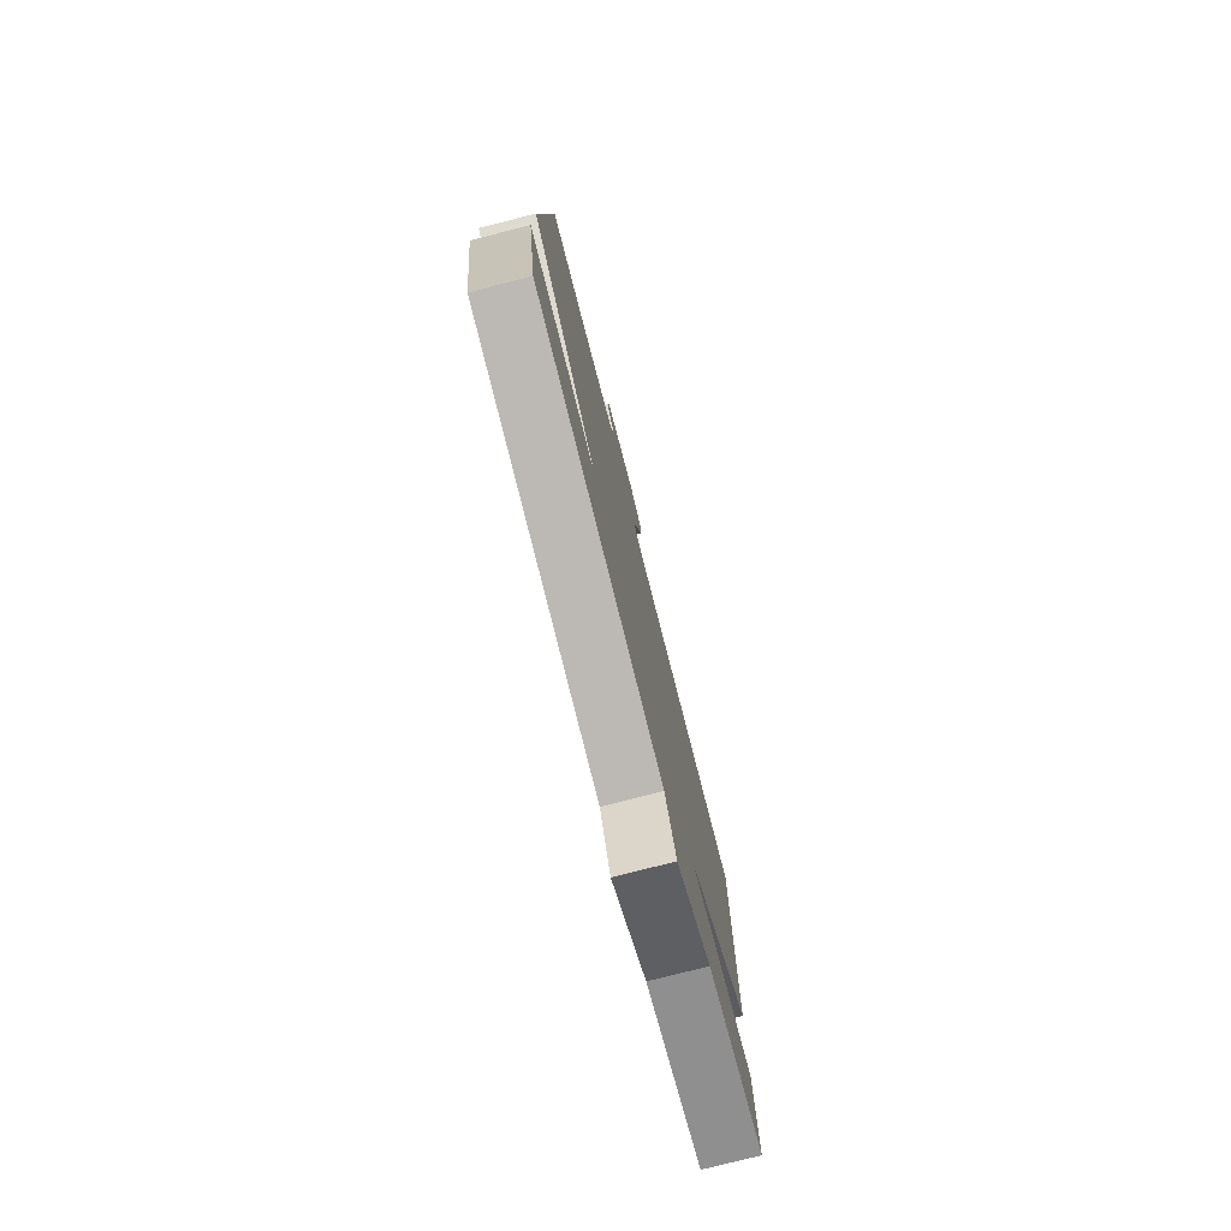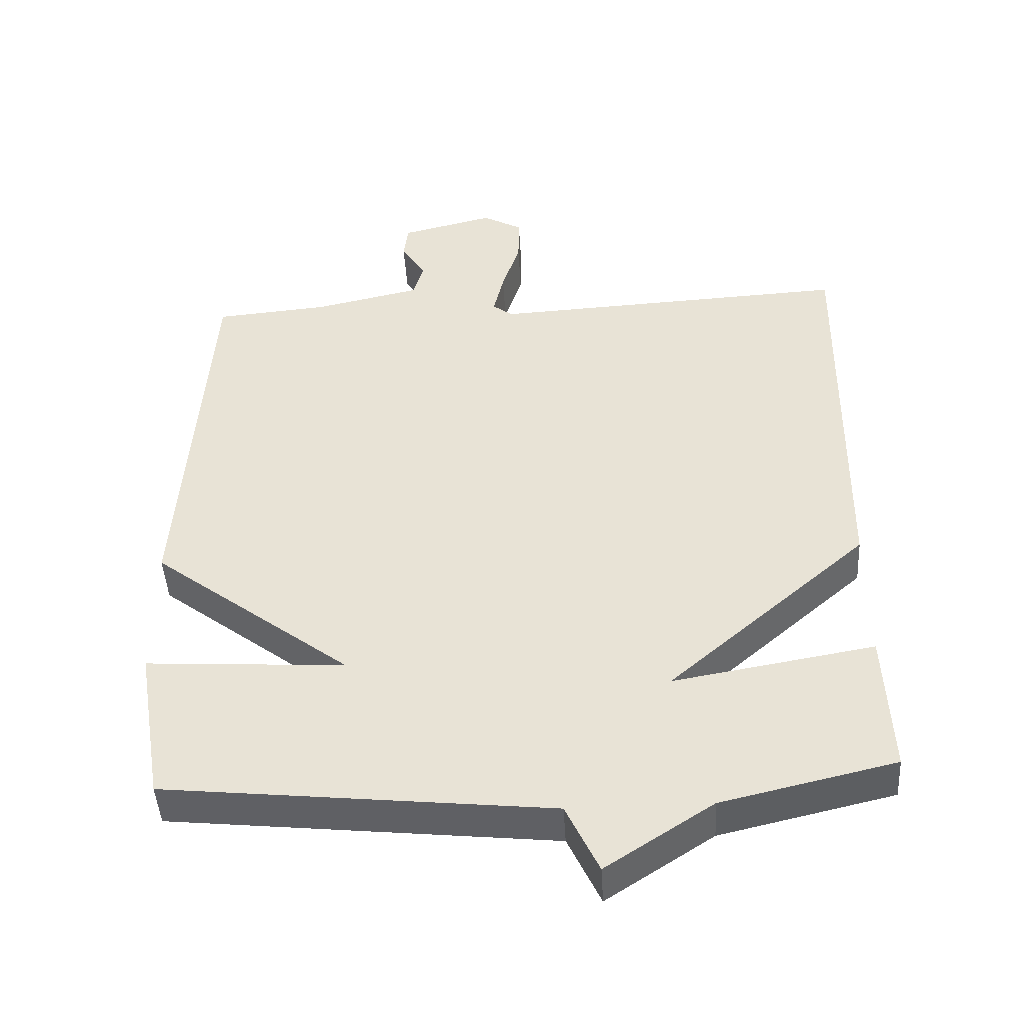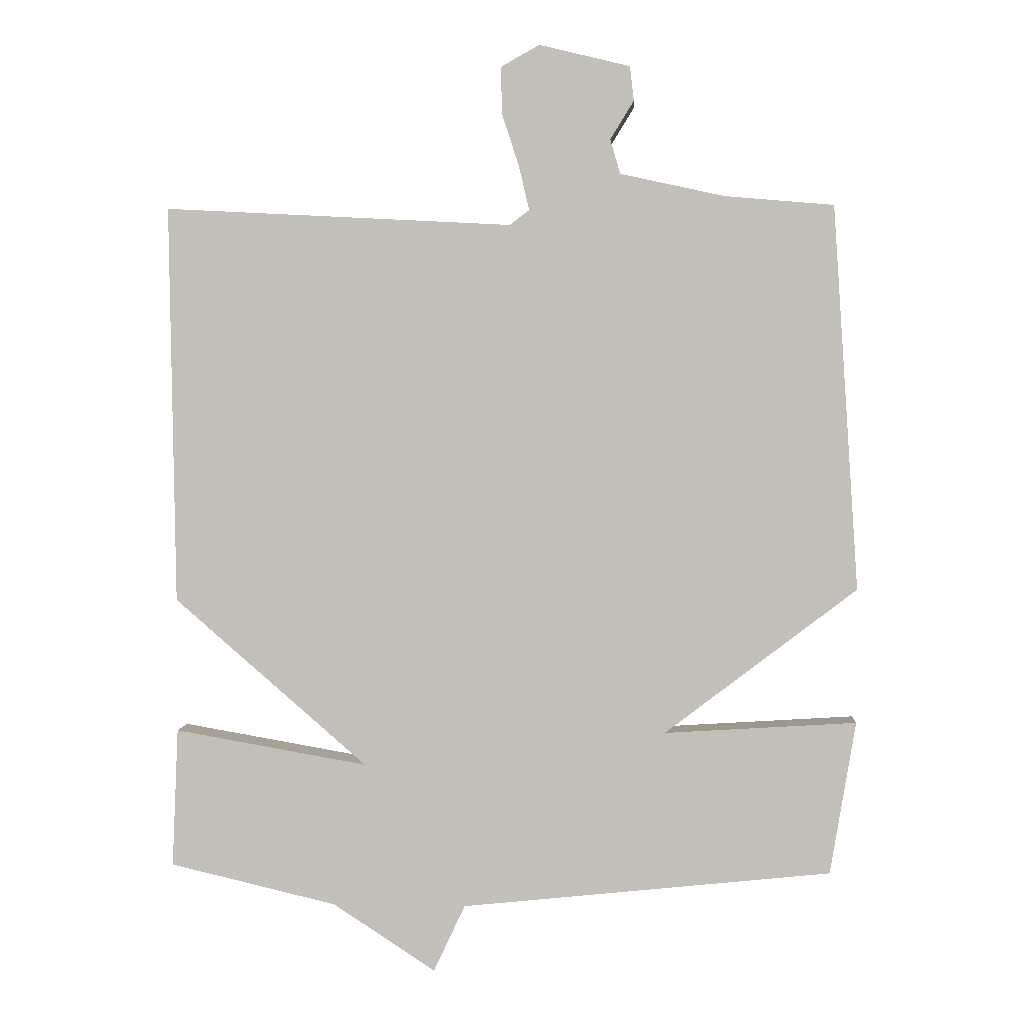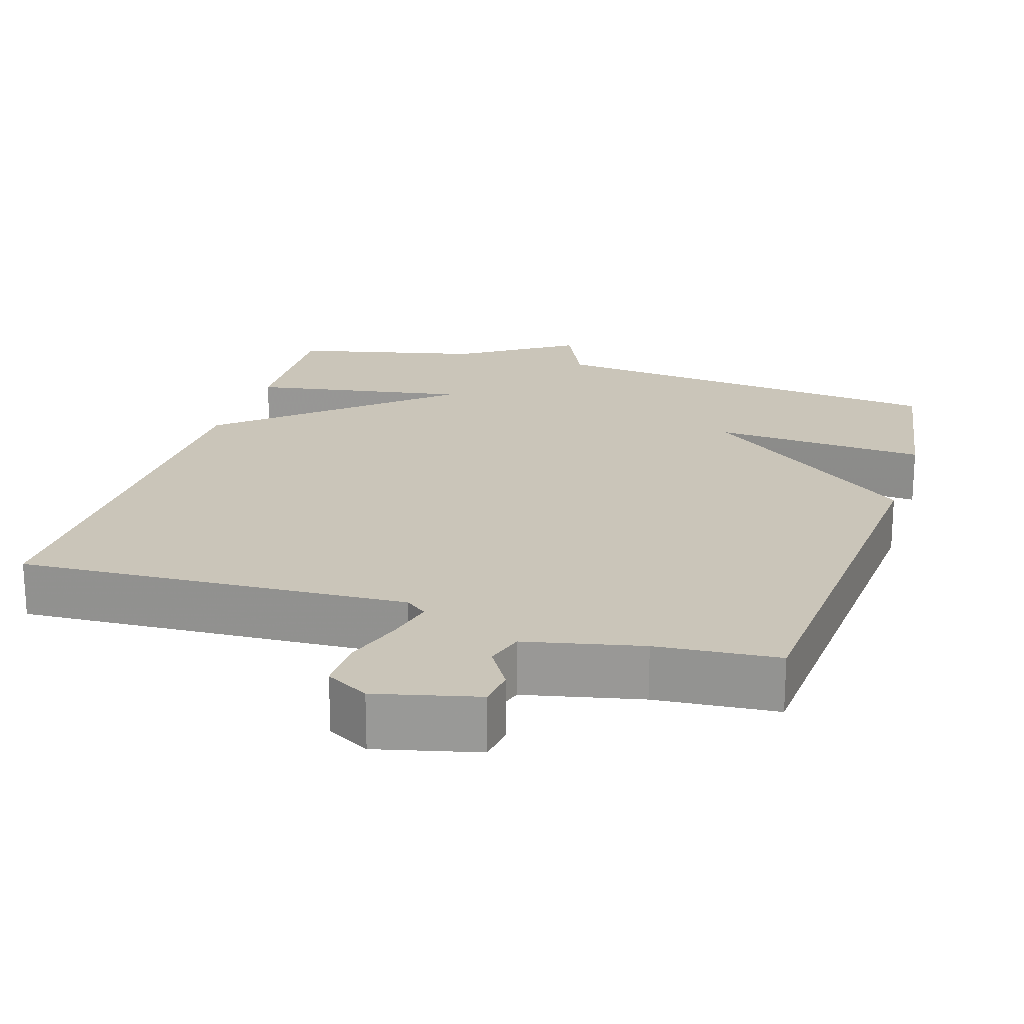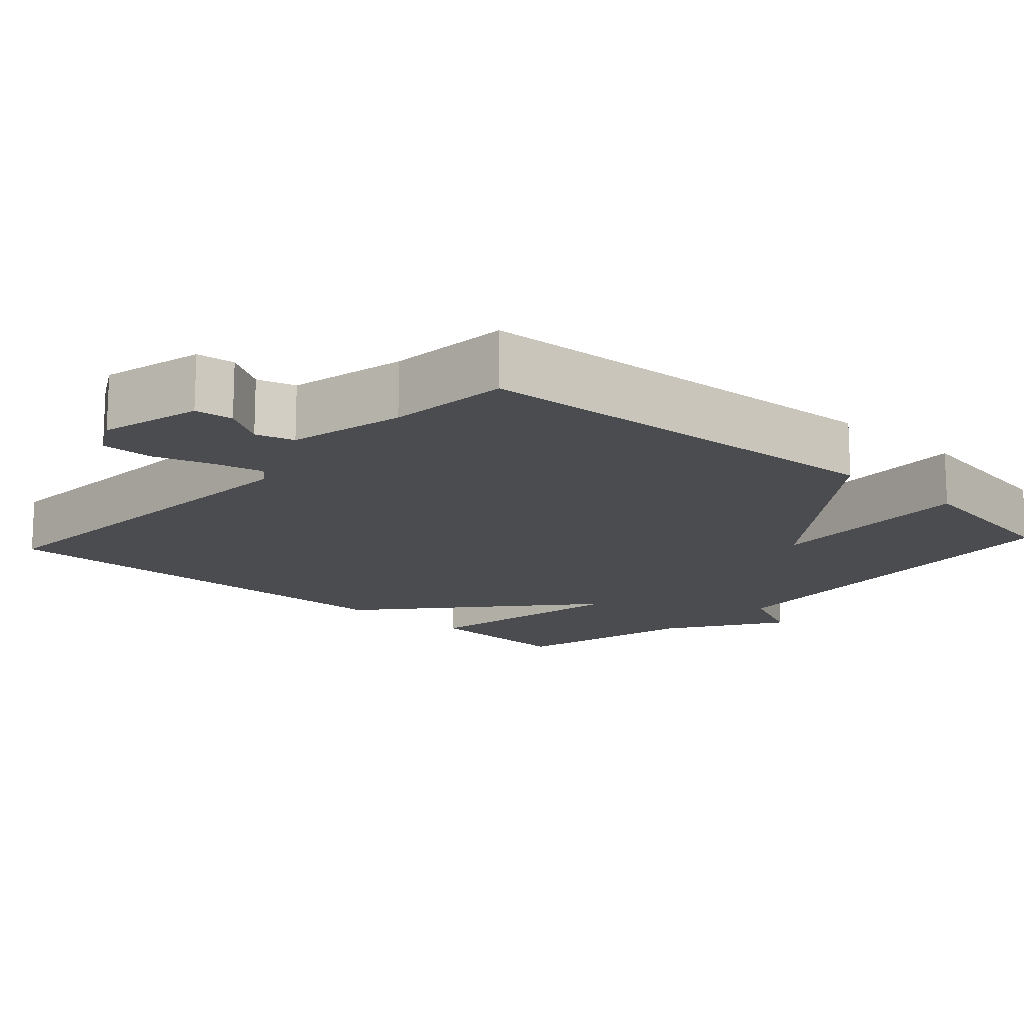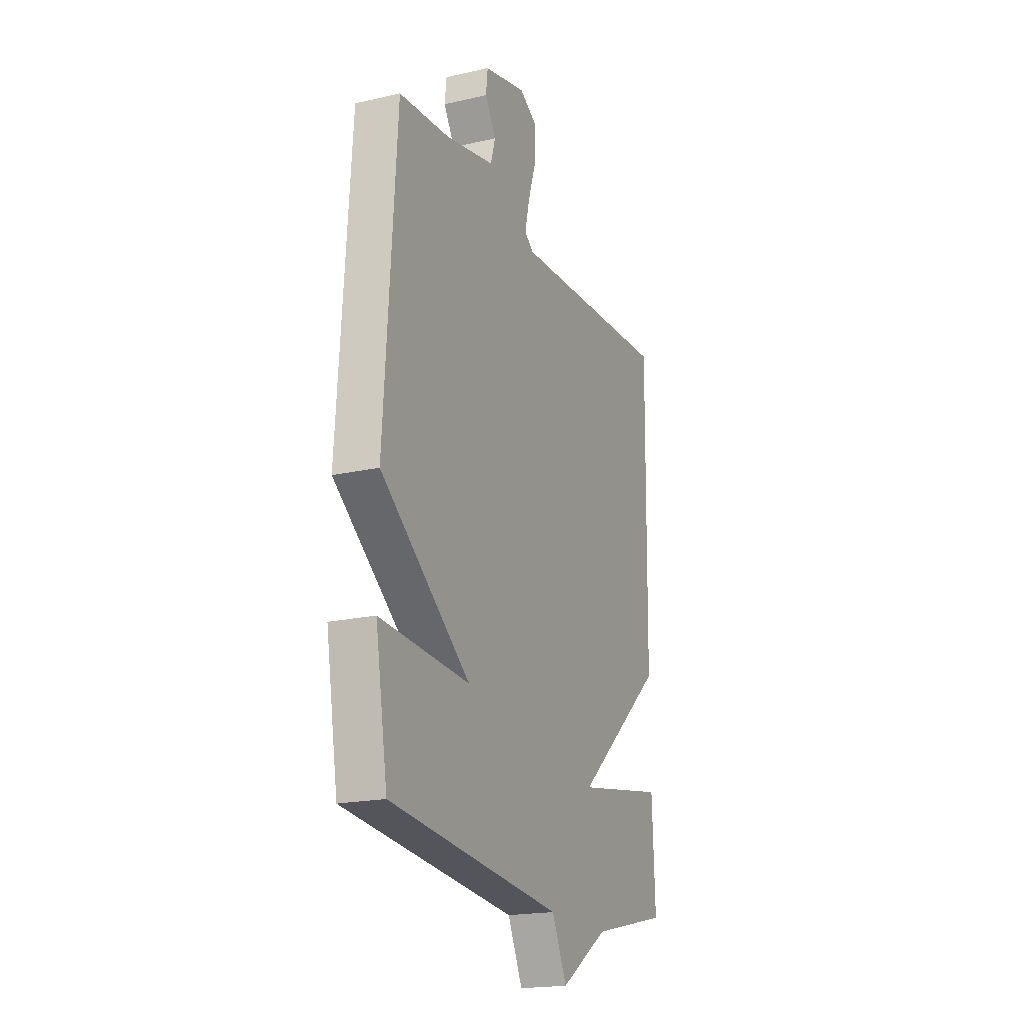
<metadata>
{"format":"obj","ext":"obj","renderer":"f3d","projection":"perspective","resolution":1024,"background":"white","views":[{"elev":-77.8,"azim":104.3,"up":"+Z"},{"elev":-45.7,"azim":-176.7,"up":"+Z"},{"elev":2.7,"azim":3.7,"up":"+Z"},{"elev":20.6,"azim":17.3,"up":"+Y"},{"elev":-15.2,"azim":47.6,"up":"+Y"},{"elev":-19.5,"azim":113.1,"up":"+Z"}]}
</metadata>
<code>
v 0.5 0.07 -0.5
v -0.051 0.07 -0.558
v -0.098 0.07 -0.658
v -0.251 0.07 -0.558
v -0.5 0.07 -0.5
v -0.491 0.07 -0.293
v -0.203 0.07 -0.343
v -0.491 0.07 -0.093
v -0.5 0.07 0.5
v 0.018 0.07 0.473
v 0.047 0.07 0.495
v 0.032 0.07 0.559
v 0.006 0.07 0.639
v 0.005 0.07 0.708
v 0.062 0.07 0.74
v 0.197 0.07 0.707
v 0.203 0.07 0.656
v 0.168 0.07 0.599
v 0.183 0.07 0.548
v 0.338 0.07 0.514
v 0.5 0.07 0.5
v 0.538 0.07 -0.072
v 0.252 0.07 -0.29
v 0.538 0.07 -0.272
v 0.5 0 -0.5
v -0.051 0 -0.558
v -0.098 0 -0.658
v -0.251 0 -0.558
v -0.5 0 -0.5
v -0.491 0 -0.293
v -0.203 0 -0.343
v -0.491 0 -0.093
v -0.5 0 0.5
v 0.018 0 0.473
v 0.047 0 0.495
v 0.032 0 0.559
v 0.006 0 0.639
v 0.005 0 0.708
v 0.062 0 0.74
v 0.197 0 0.707
v 0.203 0 0.656
v 0.168 0 0.599
v 0.183 0 0.548
v 0.338 0 0.514
v 0.5 0 0.5
v 0.538 0 -0.072
v 0.252 0 -0.29
v 0.538 0 -0.272
f 23 24 1 2
f 20 21 22 23
f 19 20 23 2
f 2 3 4
f 19 2 4
f 18 19 4
f 16 17 18
f 15 16 18
f 14 15 18
f 13 14 18
f 12 13 18
f 11 12 18
f 11 18 4
f 10 11 4
f 7 8 9 10
f 7 10 4
f 4 5 6 7
f 26 25 48 47
f 47 46 45 44
f 26 47 44 43
f 28 27 26
f 28 26 43
f 28 43 42
f 42 41 40
f 42 40 39
f 42 39 38
f 42 38 37
f 42 37 36
f 42 36 35
f 28 42 35
f 28 35 34
f 34 33 32 31
f 28 34 31
f 31 30 29 28
f 1 25 26 2
f 2 26 27 3
f 3 27 28 4
f 4 28 29 5
f 5 29 30 6
f 6 30 31 7
f 7 31 32 8
f 8 32 33 9
f 9 33 34 10
f 10 34 35 11
f 11 35 36 12
f 12 36 37 13
f 13 37 38 14
f 14 38 39 15
f 15 39 40 16
f 16 40 41 17
f 17 41 42 18
f 18 42 43 19
f 19 43 44 20
f 20 44 45 21
f 21 45 46 22
f 22 46 47 23
f 23 47 48 24
f 24 48 25 1

</code>
